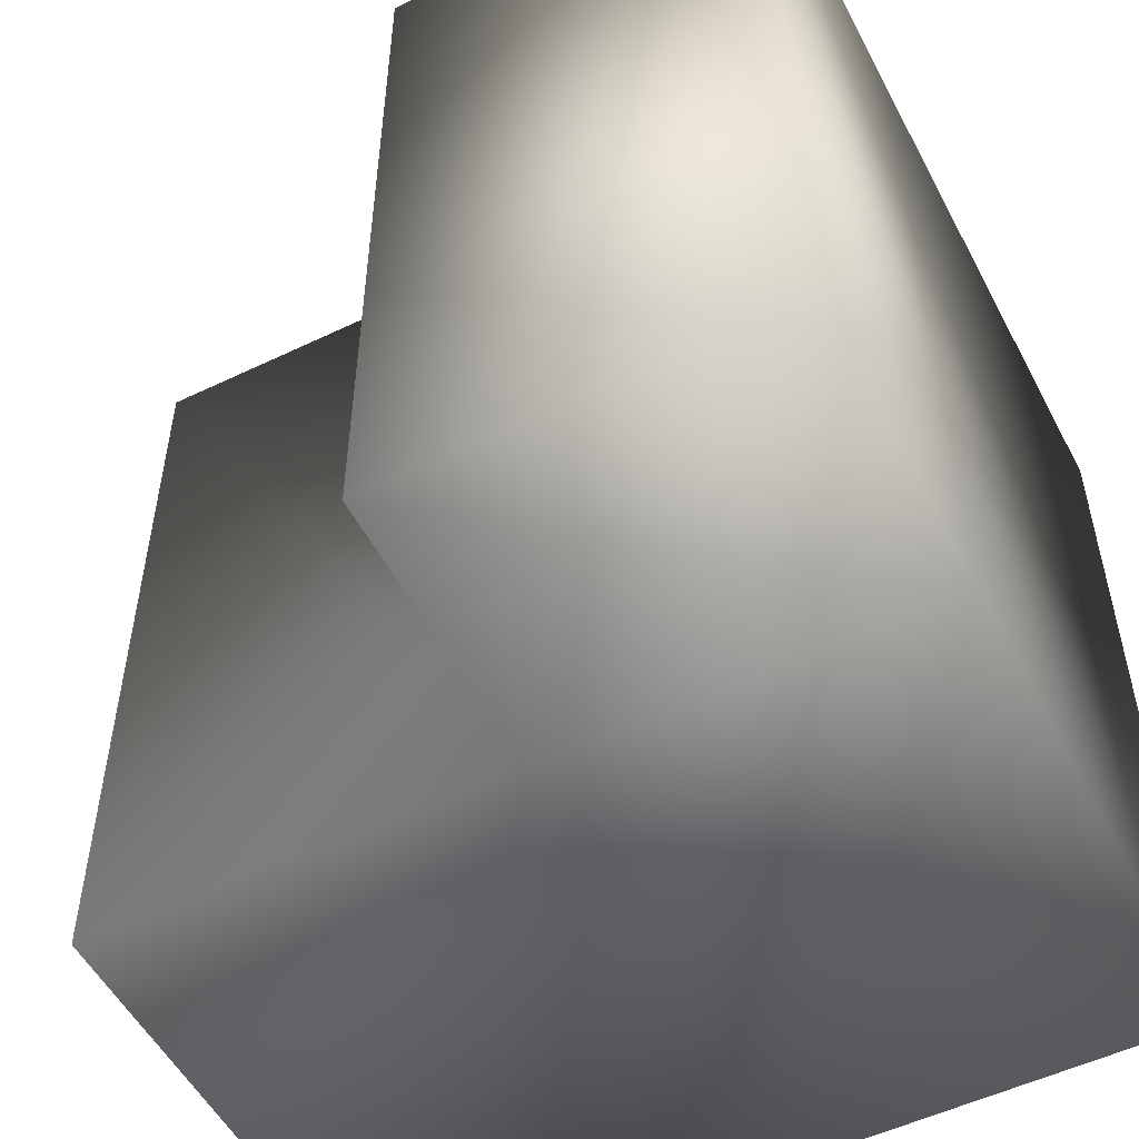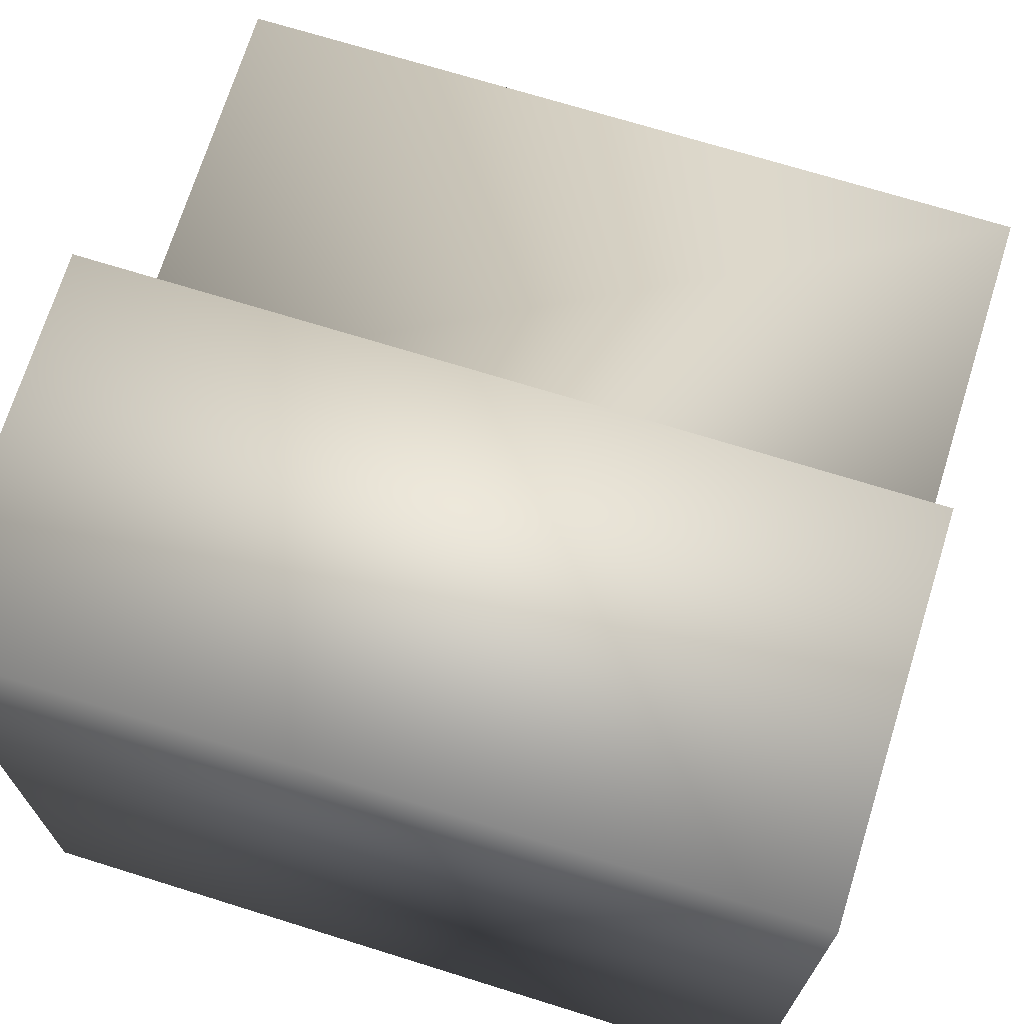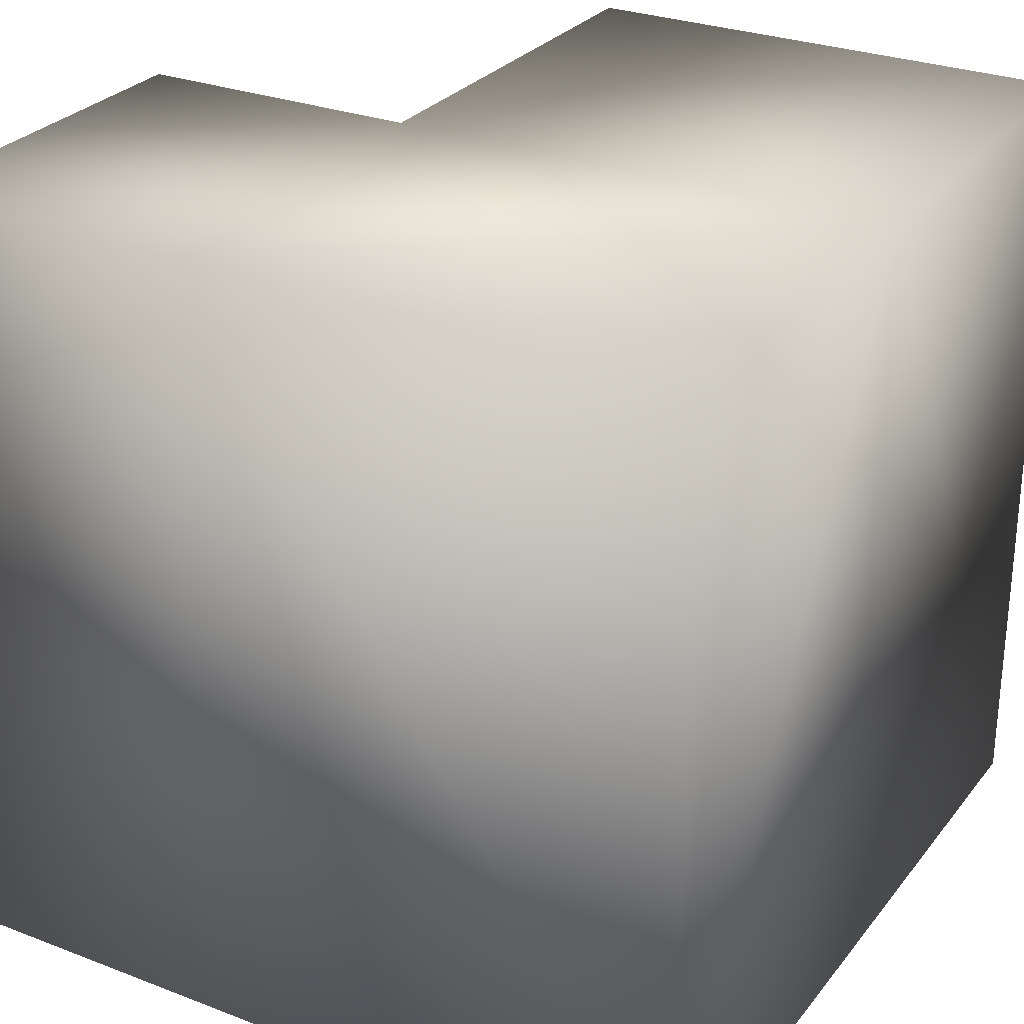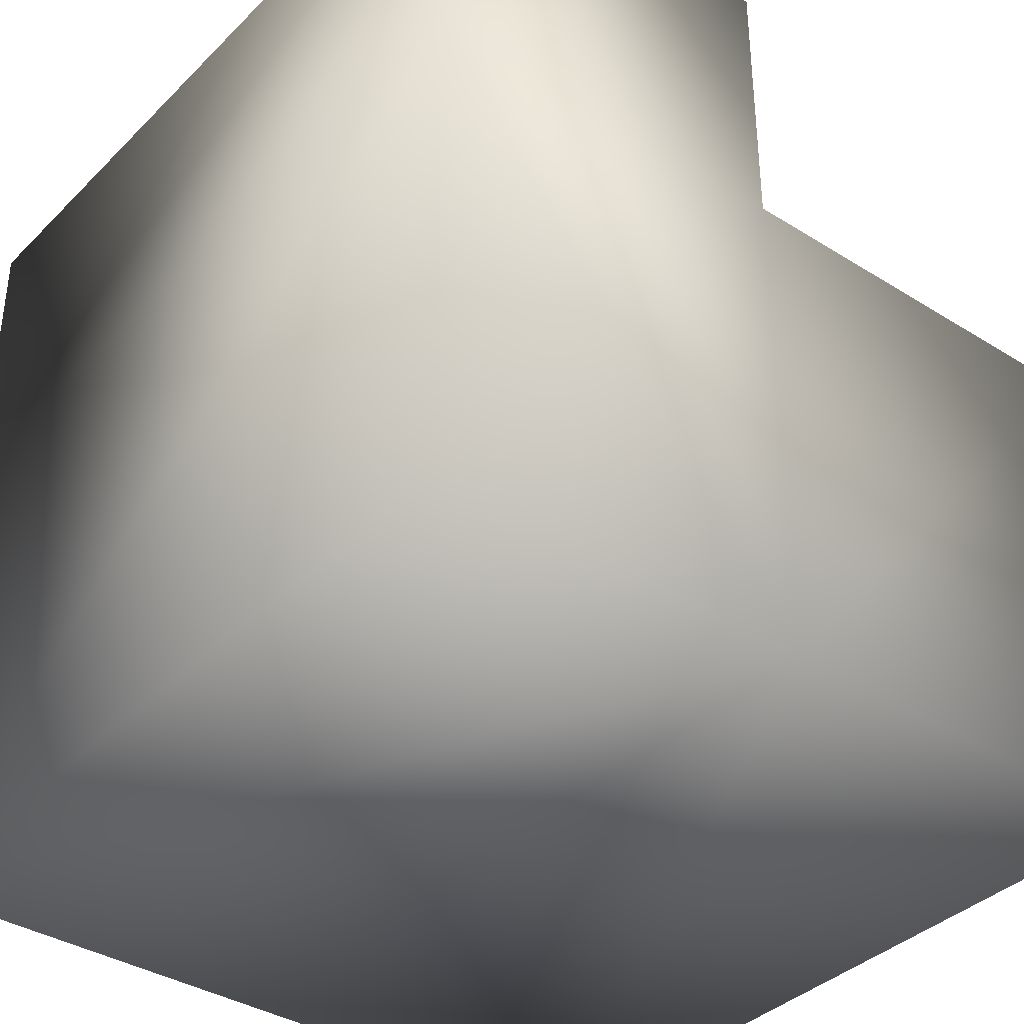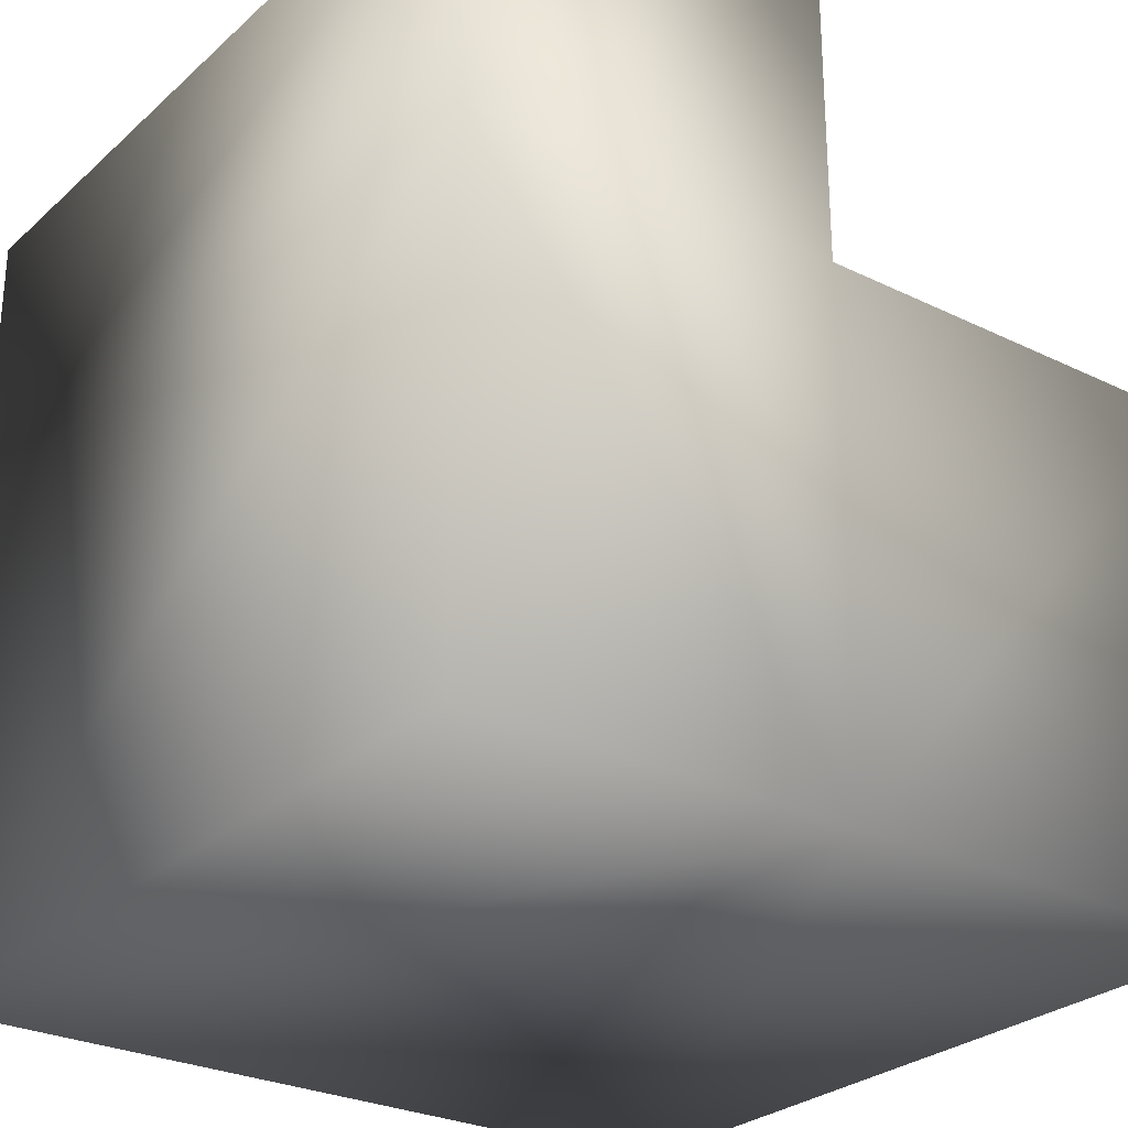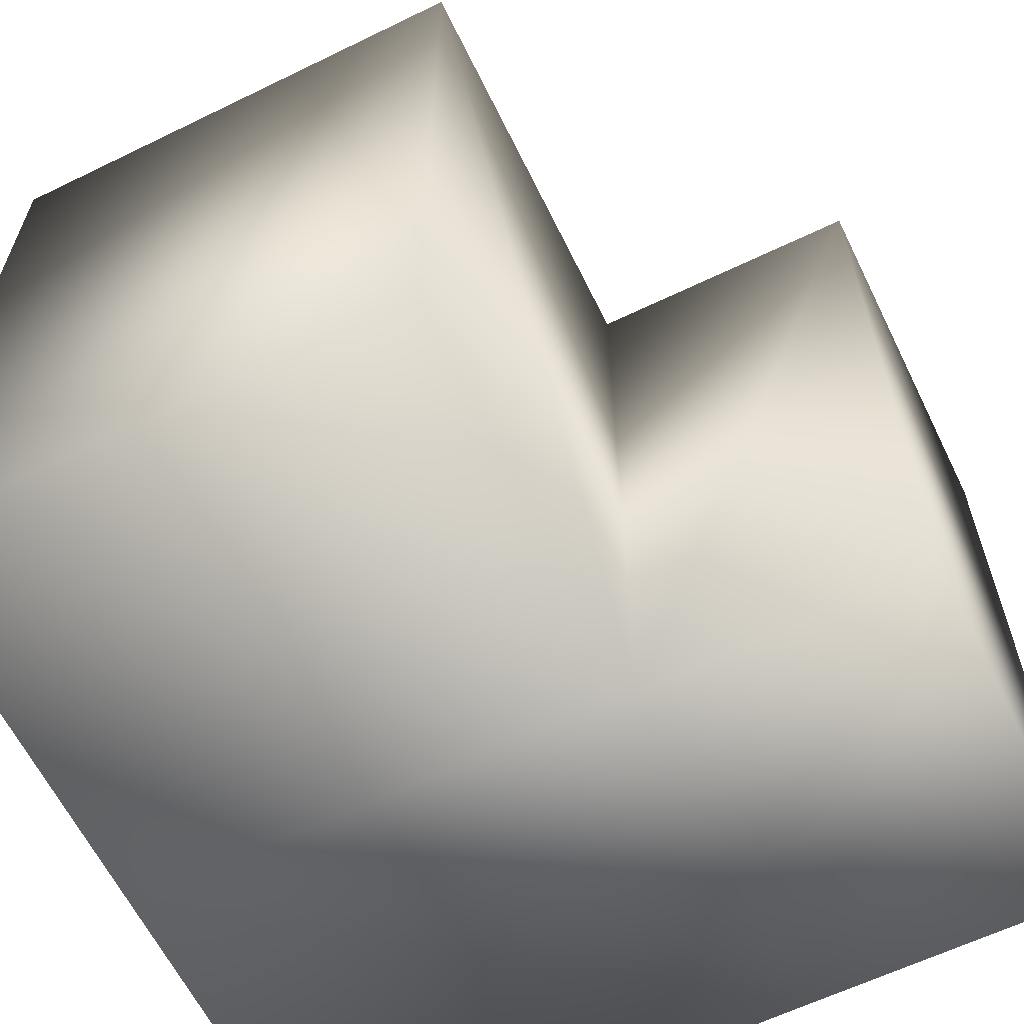
<metadata>
{"format":"obj","ext":"obj","renderer":"f3d","projection":"perspective","resolution":1024,"background":"white","views":[{"elev":-53.1,"azim":-152.8,"up":"+Z"},{"elev":70.6,"azim":-72.7,"up":"+Y"},{"elev":28.1,"azim":-59.9,"up":"+Z"},{"elev":-37.4,"azim":-38.8,"up":"+Y"},{"elev":-27.5,"azim":-36.8,"up":"+Y"},{"elev":-62.3,"azim":116.1,"up":"+Z"}]}
</metadata>
<code>
v -1.02 0.7428 -1.025
v -1.02 0.7428 1.025
v 1.03 0.008197 -1.025
v -1.02 0.008197 1.025
v 1.03 0.008197 1.025
v -1.02 0.008197 -1.025
v -0.04633 0.7428 1.025
v -0.04633 0.7428 -1.025
v -0.04633 0.008197 -1.025
v -0.04633 0.008197 1.025
v -1.025 -1.299 1.025
v -0.05125 -1.299 -1.025
v 1.025 -1.299 -1.025
v 1.025 -1.299 1.025
v -1.025 -1.299 -1.025
v -0.05125 -1.299 1.025
f 6 1 8 9
f 6 4 2 1
f 4 10 7 2
f 7 8 1 2
f 9 8 7 10
f 9 10 5 3
f 9 3 13 12
f 16 14 5 10
f 5 14 13 3
f 4 6 15 11
f 16 10 4 11
f 12 15 6 9
f 15 12 16 11
f 16 12 13 14

</code>
